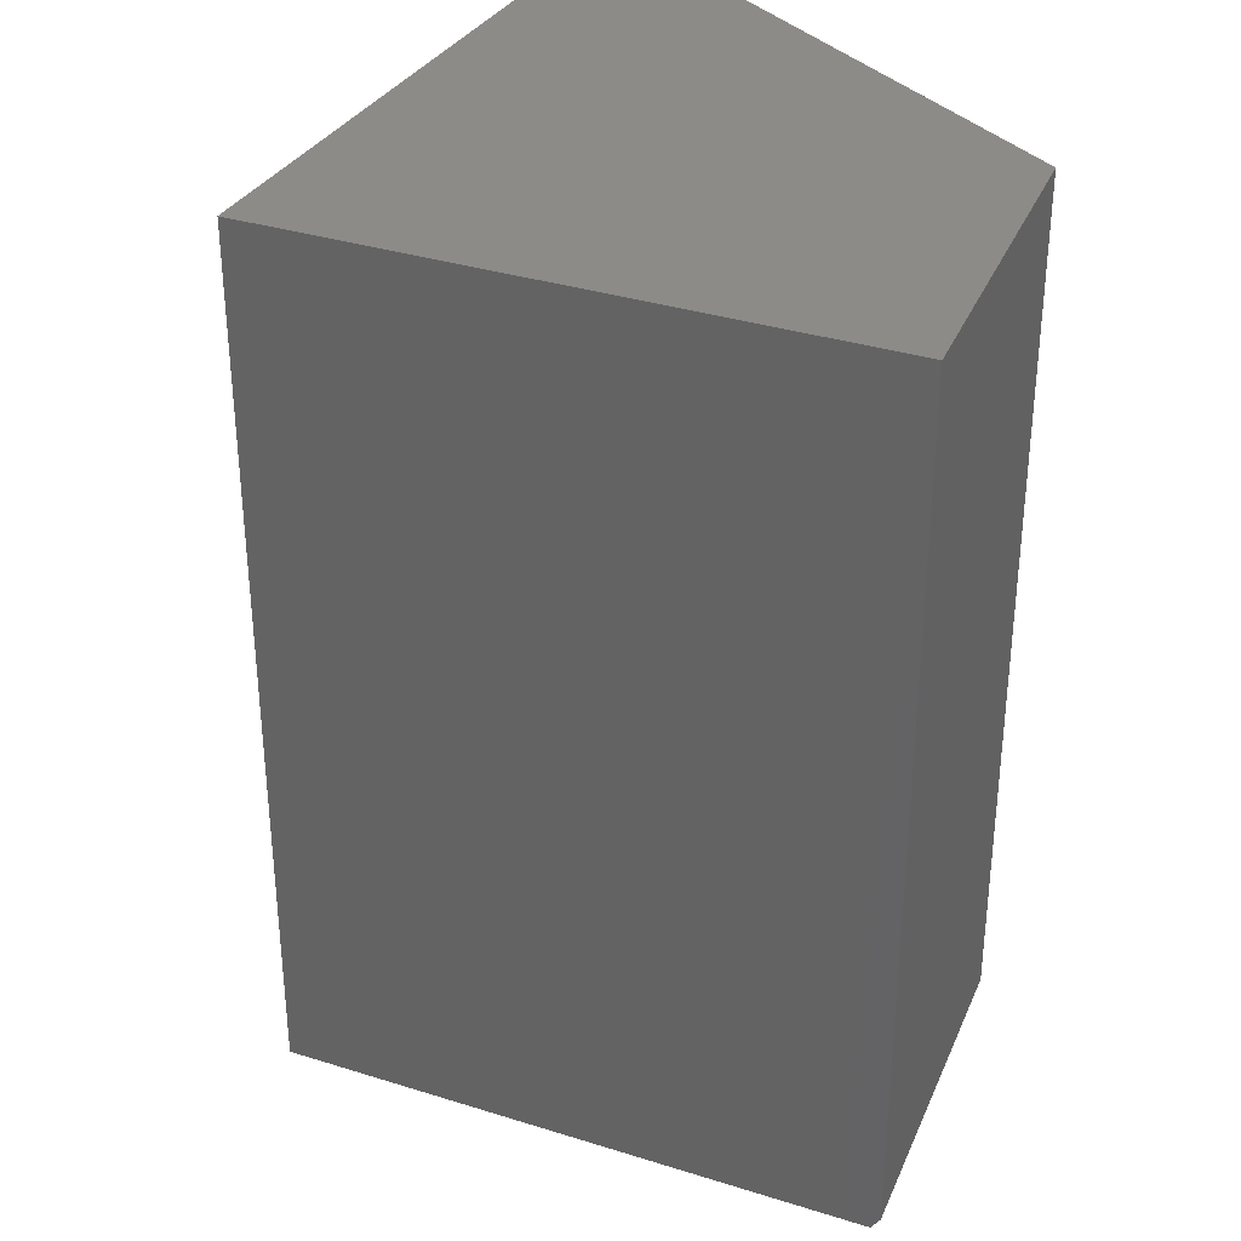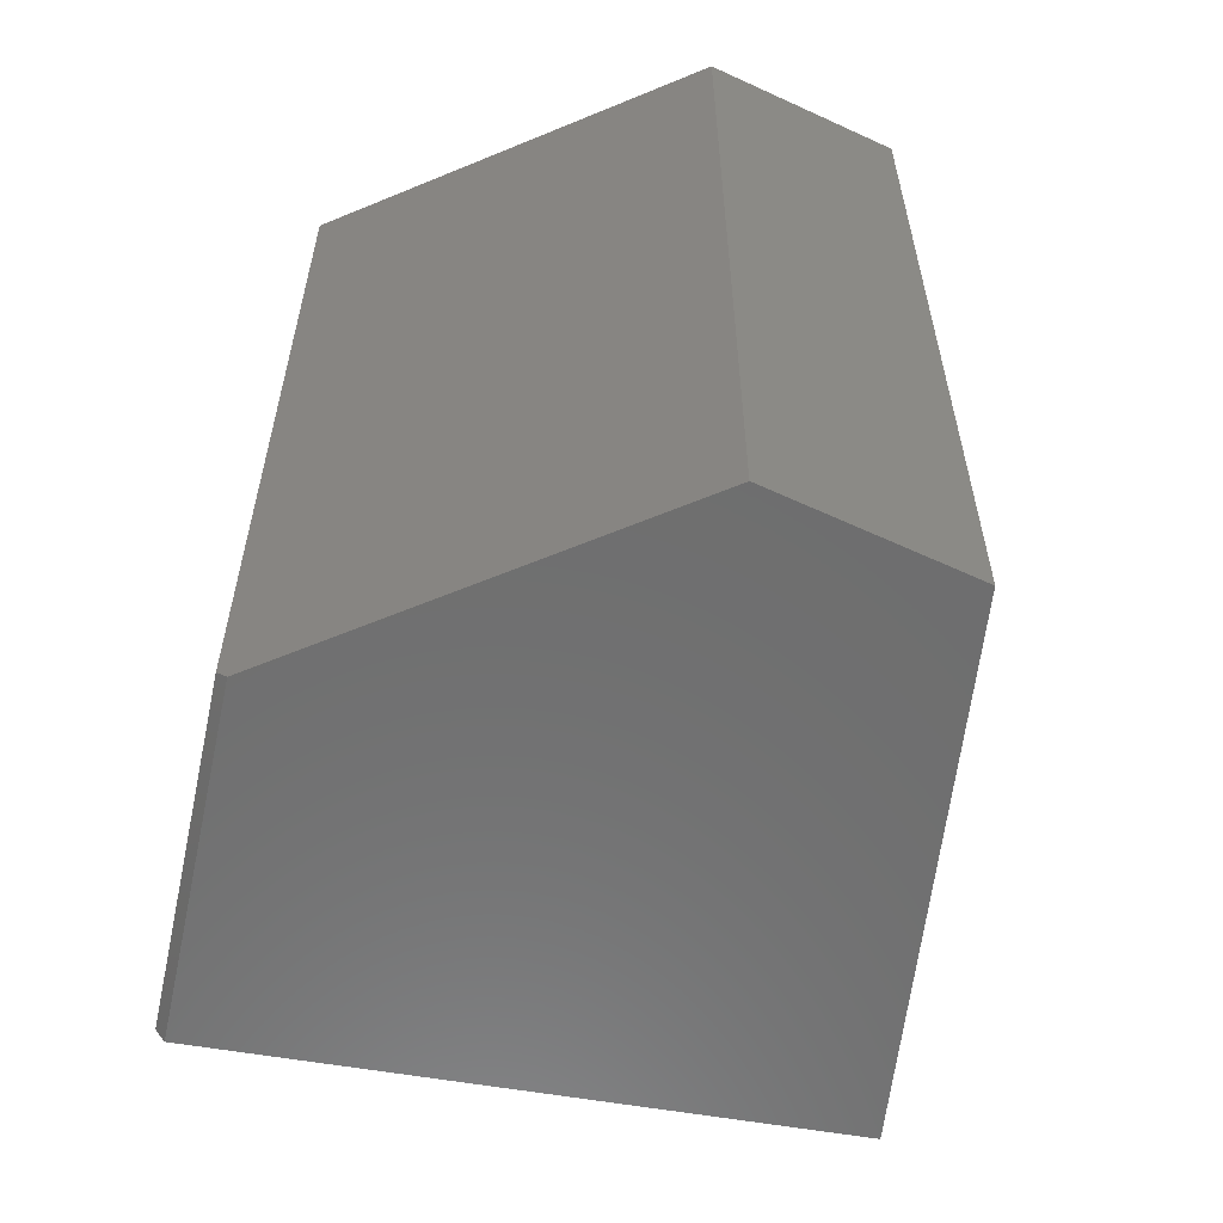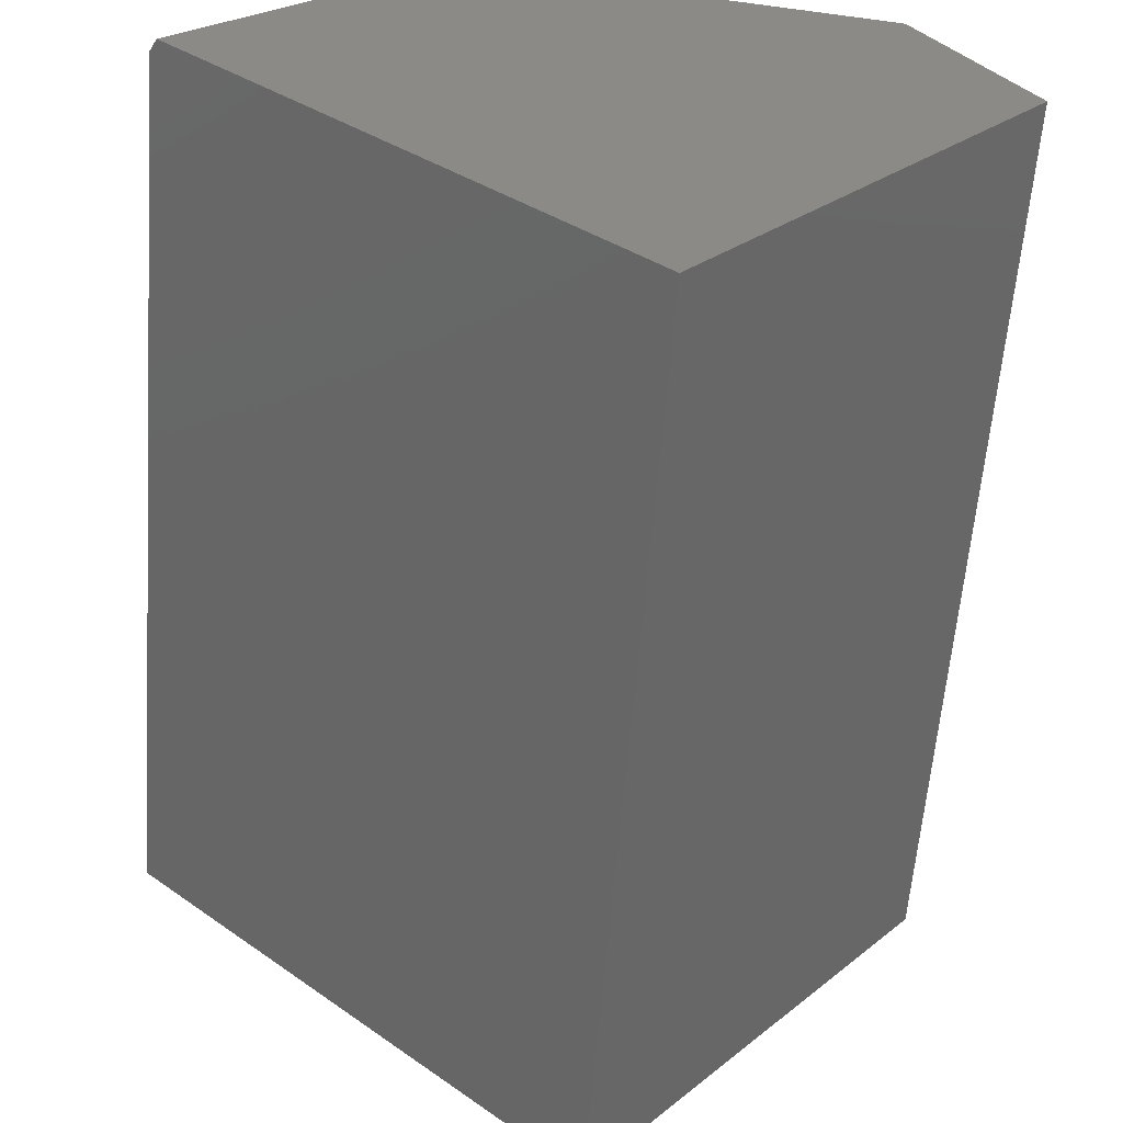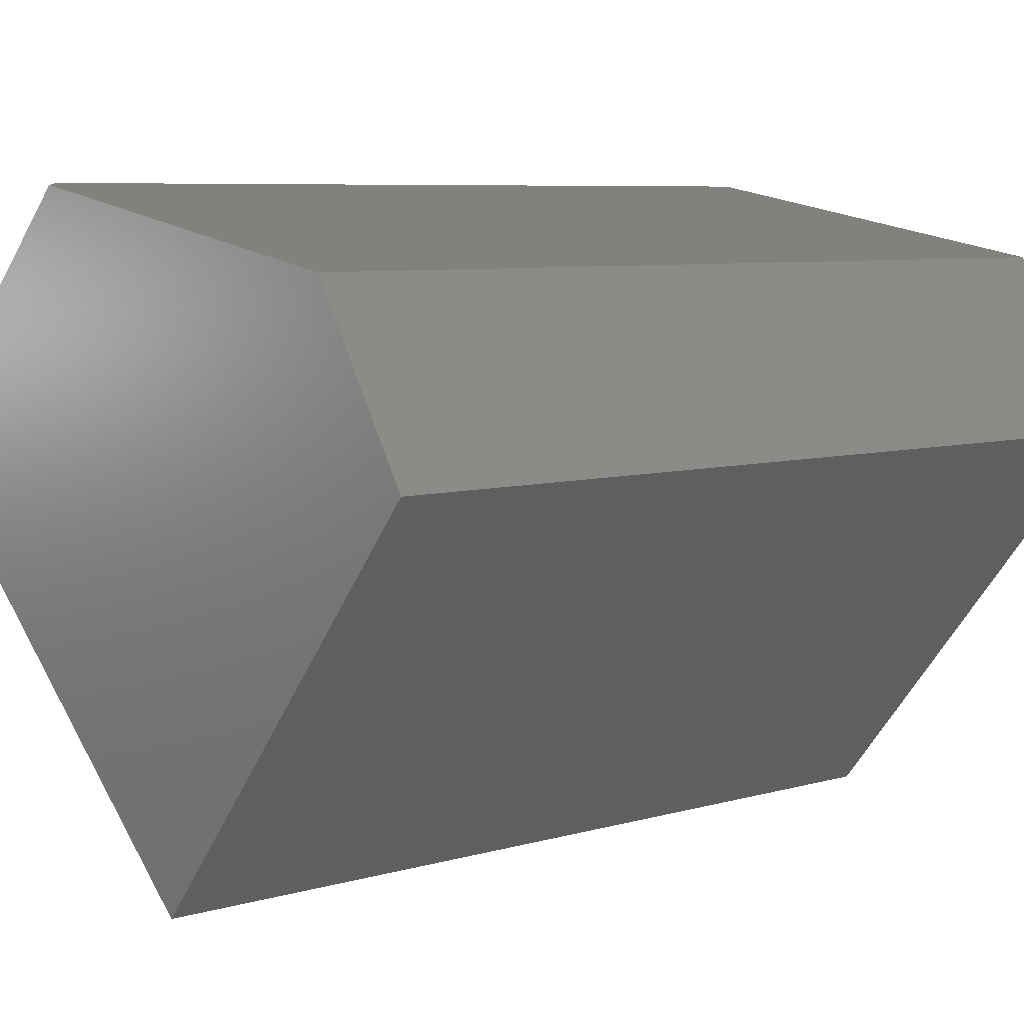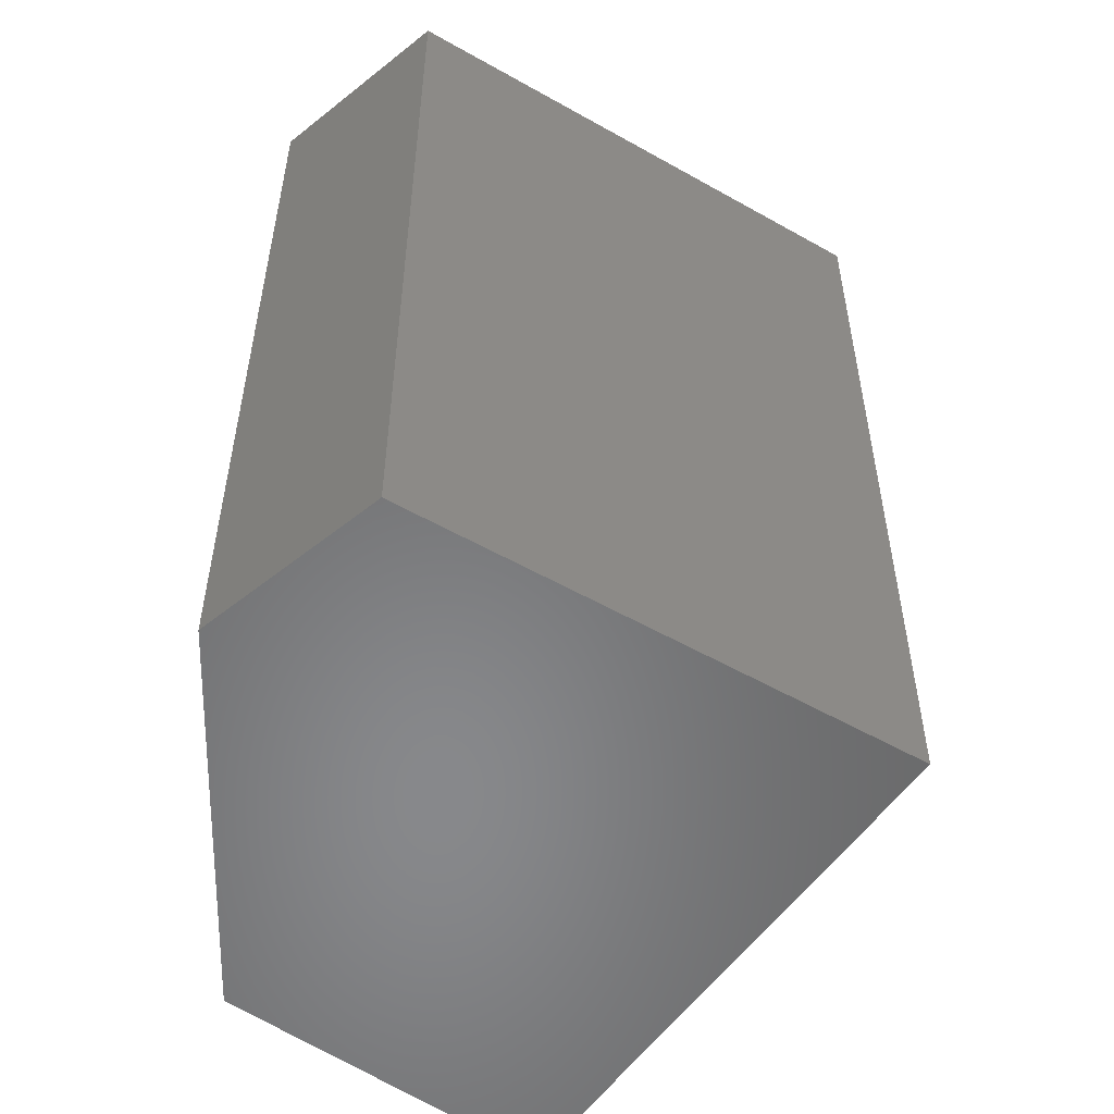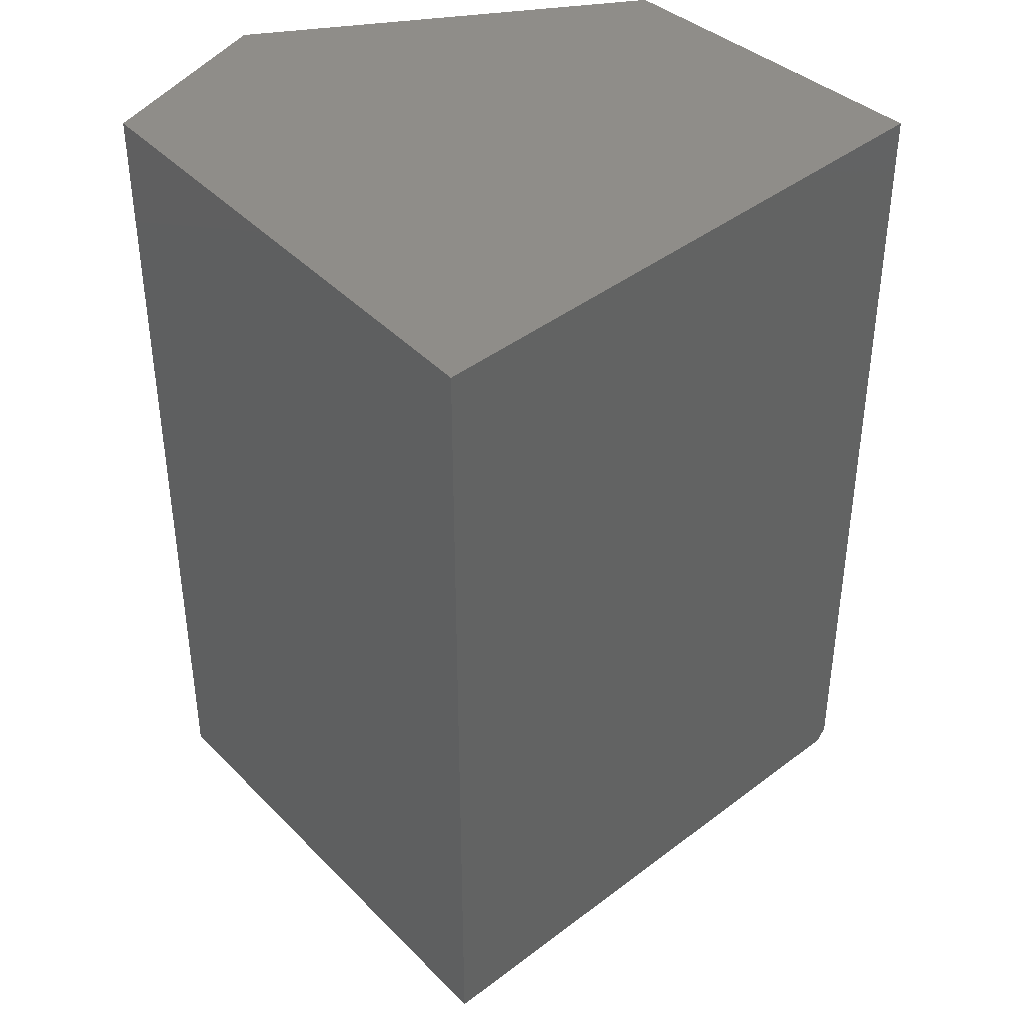
<metadata>
{"format":"stl","ext":"stl","renderer":"f3d","projection":"perspective","resolution":1024,"background":"white","views":[{"elev":34.2,"azim":-114.2,"up":"+Y"},{"elev":-60.0,"azim":32.9,"up":"+Y"},{"elev":-59.4,"azim":-4.4,"up":"+Z"},{"elev":6.8,"azim":49.4,"up":"+Z"},{"elev":-54.8,"azim":98.4,"up":"+Y"},{"elev":41.6,"azim":180.0,"up":"+Y"}]}
</metadata>
<code>
# stl→obj: 12 verts, 20 faces
v 0.384 -0.75 0.2884
v -0.3113 -0.75 0.4087
v 0.5625 -0.75 3.113e-17
v -0.7307 -0.75 -0.01062
v -0.0005757 -0.75 -0.6867
v -0.3302 0.75 0.412
v -0.7422 0.75 0
v -0.3302 -0.7266 0.412
v -0.7422 -0.7266 0
v 0.384 0.75 0.2884
v -0.0005757 0.75 -0.6867
v 0.5625 0.75 3.113e-17
f 1 2 3
f 3 2 4
f 3 4 5
f 6 7 8
f 8 7 9
f 10 6 1
f 1 6 8
f 1 8 2
f 7 11 9
f 9 11 5
f 9 5 4
f 4 2 9
f 9 2 8
f 11 7 12
f 12 7 6
f 12 6 10
f 12 10 3
f 3 10 1
f 11 12 5
f 5 12 3

</code>
